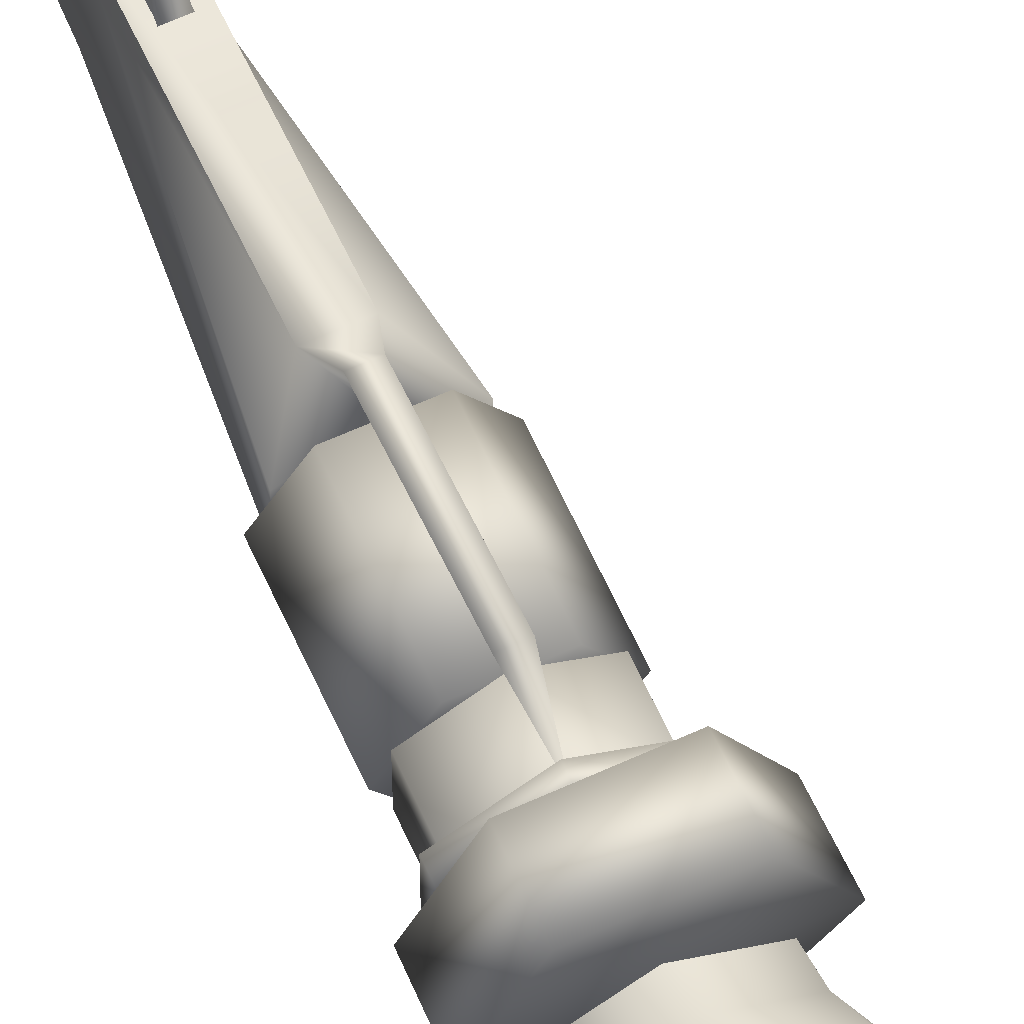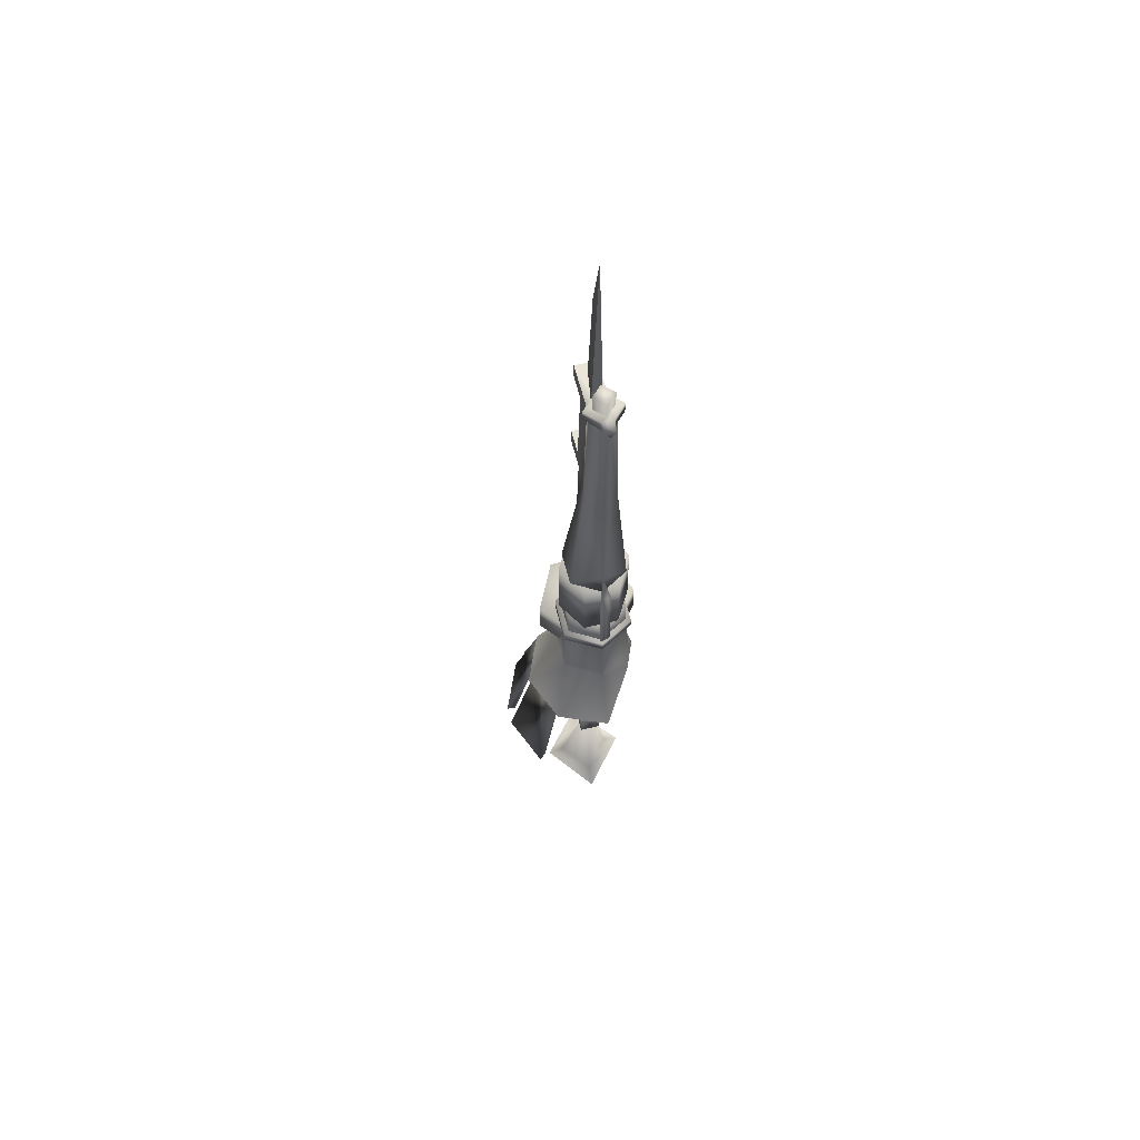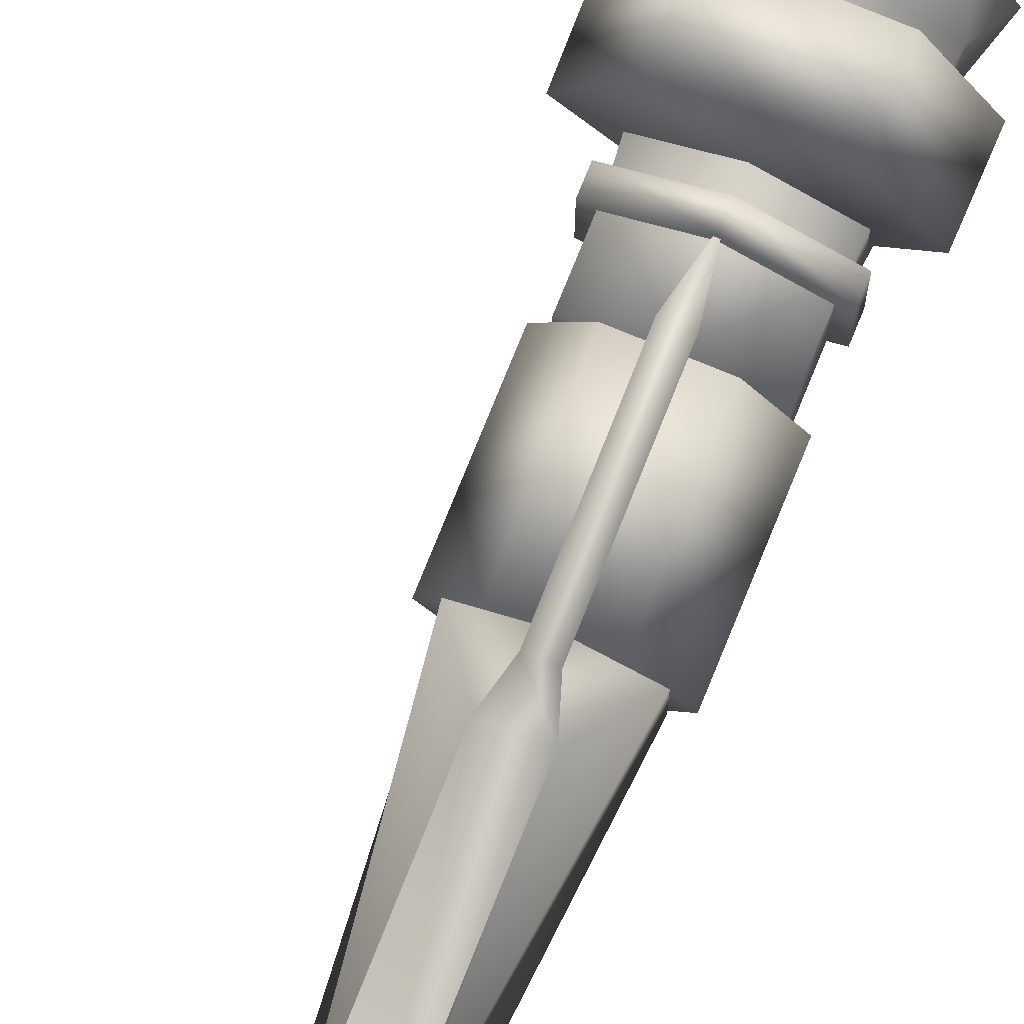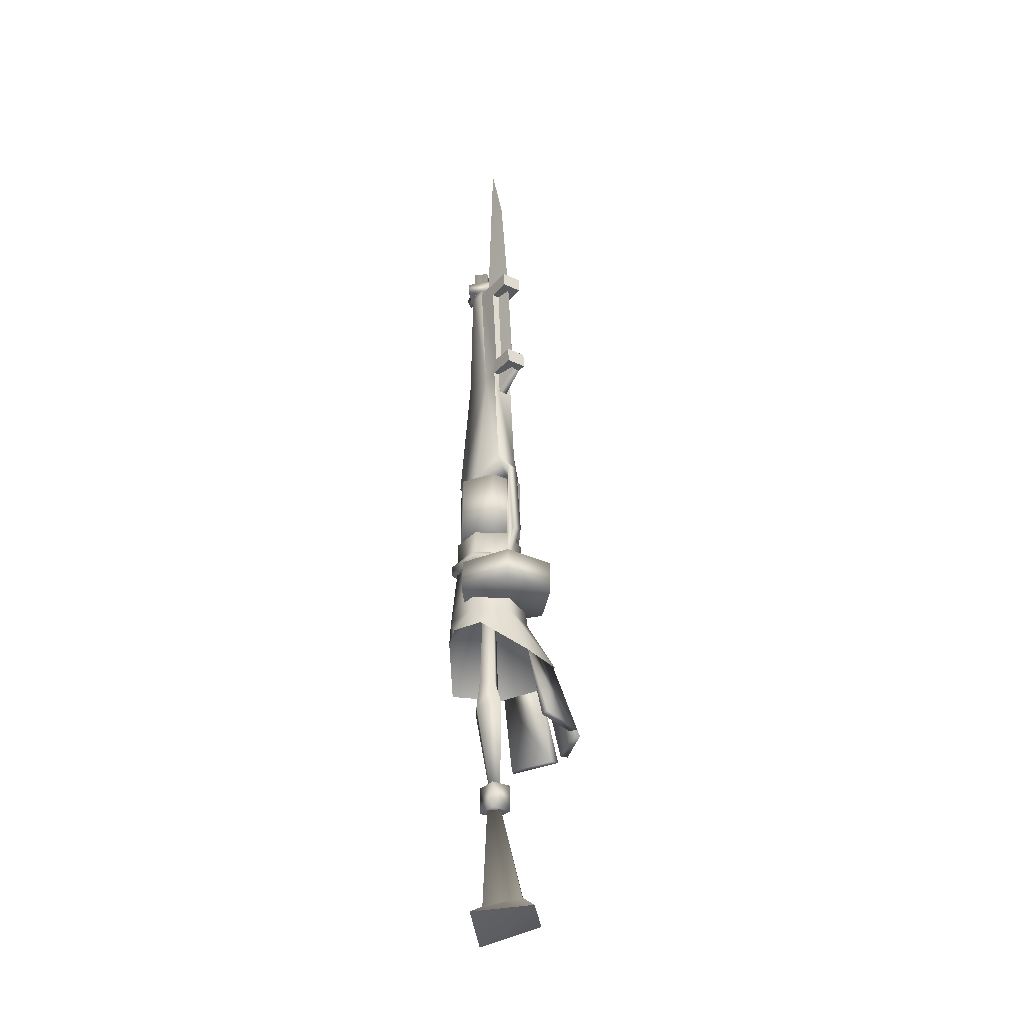
<metadata>
{"format":"obj","ext":"obj","renderer":"f3d","projection":"perspective","resolution":1024,"background":"white","views":[{"elev":64.9,"azim":155.4,"up":"+Y"},{"elev":60.1,"azim":-13.8,"up":"+Z"},{"elev":79.0,"azim":22.2,"up":"+Y"},{"elev":-31.0,"azim":146.0,"up":"+Z"}]}
</metadata>
<code>
g mesh00
v -1.49 3.288 149.3
v 2.165 3.288 149.3
v 0.3375 3.288 213.3
v 2.165 9.41 101.3
v -1.49 9.41 101.3
v 0.3393 21.47 105.8
v 0.3375 17.67 109.1
v 2.165 9.41 101.3
v 0.3375 14.45 149.3
v 2.165 3.288 149.3
v 0.3375 9.72 190.9
v 0.3375 3.288 213.3
v 0.3375 3.288 213.3
v 0.3375 9.72 190.9
v -1.49 3.288 149.3
v 0.3375 14.45 149.3
v 0.3375 17.67 109.1
f 1 2 3
f 4 5 6
f 6 7 8
f 8 7 9
f 8 9 10
f 10 9 11
f 10 11 12
f 13 14 15
f 15 14 16
f 15 16 5
f 5 16 17
f 5 17 6
v -11.37 3.03 63.09
v -5.244 -7.208 39.92
v -5.244 -7.208 63.09
v 5.902 13.37 39.92
v -5.506 13.26 39.92
v 5.902 13.37 63.09
v -5.506 13.26 63.09
v 6.379 -1.775 13.39
v 16.94 11.2 13.39
v 6.309 -1.775 24.56
v 16.75 11.2 24.56
v -16.08 11.2 24.56
v -5.703 -1.775 24.56
v 0.3375 12.81 24.56
v -16.27 11.2 13.39
v -5.703 -1.775 13.39
v -16.08 11.2 24.56
v -5.703 -1.775 24.56
v -5.703 -1.775 13.39
v -16.27 11.2 13.39
v 0.3375 12.81 13.39
v 9.141 27.4 13.39
v 9.04 27.4 24.56
v 16.94 11.2 13.39
v 16.75 11.2 24.56
v 6.309 -1.775 24.56
v 16.75 11.2 24.56
v 9.04 27.4 24.56
v -8.364 27.4 24.56
v 9.141 27.4 13.39
v -8.466 27.4 13.39
v 9.04 27.4 24.56
v -8.364 27.4 24.56
v -8.466 27.4 13.39
v 9.141 27.4 13.39
v 16.94 11.2 13.39
v 6.379 -1.775 13.39
v -16.27 11.2 13.39
v -8.466 27.4 13.39
v -8.466 27.4 13.39
v -16.27 11.2 13.39
v -8.364 27.4 24.56
v -16.08 11.2 24.56
v -8.364 27.4 24.56
v -16.08 11.2 24.56
v -11.37 3.03 39.92
v -5.506 13.26 63.09
v -5.506 13.26 39.92
v -5.244 -7.208 39.92
v 6.221 -7.204 39.92
v -5.244 -7.208 63.09
v 6.221 -7.204 63.09
v -5.506 13.26 63.09
v -11.37 3.03 63.09
v 0.3356 3.03 63.09
v -5.244 -7.208 63.09
v 6.221 -7.204 63.09
v 5.902 13.37 39.92
v 5.902 13.37 63.09
v 12.02 3.03 39.92
v -11.37 3.03 39.92
v -5.506 13.26 39.92
v 0.3356 3.03 39.92
v 5.902 13.37 39.92
v 12.02 3.03 39.92
v 12.02 3.03 63.09
v 6.221 -7.204 63.09
v 6.221 -7.204 39.92
v 6.221 -7.204 39.92
v -5.244 -7.208 39.92
v 12.02 3.03 63.09
v 5.902 13.37 63.09
f 18 19 20
f 21 22 23
f 23 22 24
f 25 26 27
f 27 26 28
f 29 30 31
f 32 33 34
f 34 33 35
f 36 37 38
f 39 40 41
f 41 40 42
f 43 44 31
f 31 44 45
f 31 45 46
f 47 48 49
f 49 48 50
f 51 52 38
f 38 52 53
f 38 53 54
f 38 55 56
f 57 58 59
f 59 58 60
f 61 62 31
f 19 18 63
f 63 18 64
f 63 64 65
f 66 67 68
f 68 67 69
f 70 71 72
f 72 71 73
f 72 73 74
f 75 76 77
f 78 79 80
f 80 79 81
f 80 81 82
f 76 83 77
f 77 83 84
f 77 84 85
f 82 86 80
f 80 86 87
f 80 87 78
f 74 88 72
f 72 88 89
f 72 89 70
v 0.3375 3.803 -43.22
v 0.3375 3.622 -97.68
v 8.793 13.23 -95.94
v 13.77 13.72 -98.65
v 0.3375 -1.095 -103.8
v 0.3375 29.42 -98.32
v 0.3375 29.42 -98.32
v 0.3375 22.84 -94.2
v 13.77 13.72 -98.65
v 0.3375 29.42 -98.32
v -13.09 13.72 -98.65
v 0.3375 22.84 -94.2
v 0.3375 -1.095 -103.8
v -13.09 13.72 -98.65
v 0.3375 29.42 -98.32
v 0.3375 22.84 -94.2
v -8.117 13.23 -95.94
v 0.3375 -1.095 -103.8
v 0.3375 3.622 -97.68
v -8.117 13.23 -95.94
v 8.793 13.23 -95.94
v 0.3375 3.622 -97.68
v 0.3375 -1.095 -103.8
v -4.549 3.03 -23.72
v 0.3375 10.72 -23.72
v 0.3375 9.822 -73.41
v 4.069 3.03 -14.5
v 0.3439 3.03 81.58
v 0.3366 -0.687 -14.5
v 0.3366 6.748 -14.5
v -3.366 3.03 -14.5
v 0.3366 6.748 -14.5
v 4.069 3.03 -14.5
v 5.225 3.03 -23.72
v 0.3366 -0.687 -14.5
v 0.3375 -4.654 -23.72
v -3.366 3.03 -14.5
f 90 91 92
f 93 94 95
f 96 97 98
f 99 100 101
f 102 103 104
f 92 105 90
f 90 105 106
f 90 106 91
f 107 108 100
f 100 108 109
f 100 109 101
f 97 110 98
f 98 110 111
f 98 111 112
f 113 114 115
f 116 117 118
f 116 119 117
f 117 119 120
f 117 120 118
f 121 122 123
f 123 122 124
f 123 124 125
f 124 126 113
f 113 126 121
f 113 121 114
f 114 121 123
f 114 123 115
f 115 123 125
f 115 125 113
f 113 125 124
v -1.665 -8.487 155.8
v -1.665 -8.526 159.7
v -5.784 -3.924 155.8
v 3.837 -3.943 165.5
v 0.3375 -3.943 66.96
v 0.3375 -0.4447 165.5
v -1.148 -12.23 159.1
v 0.3375 -12.2 156.3
v 1.824 -12.23 159.1
v -1.665 -8.526 159.7
v -1.148 -12.23 159.1
v 1.824 -12.23 159.1
v 2.341 -8.526 159.7
v 6.46 -3.963 159.7
v -5.784 -3.963 159.7
v 0.3375 2.159 159.8
v -3.161 -3.943 165.5
v 0.3375 -7.443 165.5
v 0.3375 -0.4447 165.5
v 3.837 -3.943 165.5
v 0.3375 -7.443 165.5
v -3.161 -3.943 165.5
v 0.3375 -0.4447 165.5
v 0.3375 -7.443 165.5
v 0.3375 2.197 155.9
v 6.46 -3.924 155.8
v -5.784 -3.924 155.8
v 2.341 -8.487 155.8
v -1.665 -8.487 155.8
v 0.3375 -12.2 156.3
v -5.784 -3.963 159.7
v 0.3375 2.159 159.8
v 0.3375 2.197 155.9
v 6.46 -3.963 159.7
v 6.46 -3.924 155.8
v 2.341 -8.526 159.7
v 2.341 -8.487 155.8
v 1.824 -12.23 159.1
v 0.3375 -12.2 156.3
f 127 128 129
f 130 131 132
f 128 127 133
f 133 127 134
f 133 134 135
f 136 137 138
f 138 139 136
f 136 139 140
f 136 140 141
f 141 140 142
f 143 144 145
f 145 144 146
f 147 148 131
f 131 148 149
f 131 130 150
f 151 152 153
f 153 152 154
f 153 154 155
f 155 154 156
f 128 157 129
f 129 157 158
f 129 158 159
f 159 158 160
f 159 160 161
f 161 160 162
f 161 162 163
f 163 162 164
f 163 164 165
v 3.788 11.02 -52.79
v -3.108 11.04 -52.79
v 3.784 3.422 -52.79
v -3.112 3.444 -52.79
v -3.112 3.444 -61.47
v -3.108 11.04 -61.47
v 3.784 3.422 -61.47
v 3.788 11.02 -61.47
v -3.112 3.444 -61.47
v -3.108 11.04 -52.79
v -3.108 11.04 -61.47
v 3.788 11.02 -52.79
v 3.788 11.02 -61.47
v 3.784 3.422 -52.79
v 3.784 3.422 -61.47
v -3.112 3.444 -52.79
f 166 167 168
f 168 167 169
f 170 171 172
f 172 171 173
f 174 175 176
f 176 175 177
f 176 177 178
f 178 177 179
f 178 179 180
f 180 179 181
f 180 181 174
f 174 181 175
v 0.3375 -10.17 27.71
v 11.8 9.638 27.71
v 11.8 -3.576 27.71
v 0.3375 -10.17 30.96
v -11.05 9.637 30.97
v -11.07 -3.589 30.96
v -16.11 18.1 -9.938
v -21.03 20.69 -34.79
v -23.17 22.61 -34.62
v -21.94 4.003 -9.938
v -16.11 18.1 -9.938
v -30.13 5.807 -34.62
v -23.17 22.61 -34.62
v -21.94 4.003 -9.938
v -30.13 5.807 -34.62
v -27.26 5.657 -34.79
v -16.11 18.1 -9.938
v -21.94 4.003 -9.938
v -21.03 20.69 -34.79
v -27.26 5.657 -34.79
v -0.6345 25.31 -9.945
v -14.73 19.47 -9.945
v -2.289 30.63 -34.81
v -17.32 24.4 -34.81
v -14.73 19.47 -9.945
v -19.24 26.54 -34.63
v -17.32 24.4 -34.81
v -14.73 19.47 -9.945
v -0.6345 25.31 -9.945
v -19.24 26.54 -34.63
v -2.439 33.5 -34.63
v -0.6345 25.31 -9.945
v -2.289 30.63 -34.81
v -2.439 33.5 -34.63
v -21.94 2.057 -9.925
v -27.26 0.4028 -34.79
v -30.13 0.2535 -34.62
v -16.11 -12.04 -9.925
v -21.94 2.057 -9.925
v -23.17 -16.55 -34.62
v -30.13 0.2535 -34.62
v -16.11 -12.04 -9.925
v -23.17 -16.55 -34.62
v -21.04 -14.63 -34.79
v -21.94 2.057 -9.925
v -16.11 -12.04 -9.925
v -27.26 0.4028 -34.79
v -21.04 -14.63 -34.79
v -2.439 33.5 -34.63
v -17.32 24.4 -34.81
v -2.289 30.63 -34.81
v -23.17 22.61 -34.62
v -27.26 5.657 -34.79
v -21.03 20.69 -34.79
v -30.13 0.2535 -34.62
v -21.04 -14.63 -34.79
v -27.26 0.4028 -34.79
v 0.3375 16.24 27.71
v -11.07 -3.589 27.71
v -11.05 9.637 27.71
v 0.3375 16.24 30.97
v 11.8 -3.576 30.97
v 11.8 9.638 30.97
v -11.05 9.637 27.71
v 0.3375 16.24 30.97
v 0.3375 16.24 27.71
v 11.8 9.638 30.97
v 11.8 9.638 27.71
v 11.8 -3.576 30.97
v 11.8 -3.576 27.71
v 0.3375 -10.17 30.96
v 0.3375 -10.17 27.71
v -11.07 -3.589 30.96
v -11.07 -3.589 27.71
v -11.05 9.637 30.97
f 182 183 184
f 185 186 187
f 188 189 190
f 191 192 193
f 193 192 194
f 195 196 197
f 198 199 200
f 200 199 201
f 202 203 204
f 204 203 205
f 206 207 208
f 209 210 211
f 211 210 212
f 213 214 215
f 216 217 218
f 219 220 221
f 221 220 222
f 223 224 225
f 226 227 228
f 228 227 229
f 207 230 231
f 231 230 232
f 196 233 234
f 234 233 235
f 224 236 237
f 237 236 238
f 183 182 239
f 239 182 240
f 239 240 241
f 186 185 242
f 242 185 243
f 242 243 244
f 245 246 247
f 247 246 248
f 247 248 249
f 249 248 250
f 249 250 251
f 251 250 252
f 251 252 253
f 253 252 254
f 253 254 255
f 255 254 256
f 255 256 245
f 245 256 246
v 3.795 11.73 115.3
v 3.796 20.09 110
v 3.795 19.66 115.3
v -3.044 20.09 110
v -3.044 11.73 115.3
v -3.044 19.66 115.3
v 0.3375 -8.192 29.19
v 0.377 -8.165 39.86
v 2.089 -12.21 39.23
v 10.1 -2.58 29.19
v 10.1 -2.58 39.86
v 0.3375 -8.192 29.19
v -3.044 9.162 147.3
v -3.043 16.66 152.6
v -3.044 17.09 147.3
v 0.3375 3.03 17.96
v -22.41 3.03 -10.01
v -15.7 19.22 -10.01
v 14.47 3.03 2.519
v 10.37 -6.858 2.519
v 0.4892 25.93 -10.01
v 10.37 12.92 2.519
v 0.4892 -19.87 -10.01
v -15.7 -13.16 -10.01
v 3.796 10.46 110
v 0.4892 -8.165 71.44
v 0.377 -8.165 63.12
v -1.334 -12.21 66.07
v -1.334 -12.21 39.23
v 2.089 20.14 39.23
v 0.3375 14.25 29.19
v -1.334 20.14 39.23
v 0.377 14.23 39.86
v 0.377 14.23 63.12
v -3.044 10.46 110
v 3.796 10.46 110
v -3.008 13.57 71.17
v 3.795 13.57 71.17
v -1.334 17.27 66.07
v 2.089 17.27 66.07
v 0.4892 -8.165 71.44
v 2.089 -12.21 66.07
v 2.089 -12.21 39.23
v -3.725 -3.859 152.6
v 0.3678 -8.167 152.6
v 0.3559 -4.036 164.6
v 4.465 -3.859 152.6
v 3.795 1.324 152.6
v -3.044 17.09 147.3
v -3.043 16.66 152.6
v 3.795 17.09 147.3
v 3.795 16.66 152.6
v -3.044 10.46 110
v 9.642 8.642 63.12
v 9.642 -2.58 63.12
v 0.377 14.23 63.12
v 0.377 -8.165 63.12
v -8.886 8.642 63.12
v -8.886 -2.58 63.12
v -9.341 8.642 39.86
v -9.341 -2.58 39.86
v 0.377 14.23 39.86
v 0.377 -8.165 39.86
v 10.1 8.642 39.86
v 10.1 -2.58 39.86
v 3.795 16.66 152.6
v -3.043 16.66 152.6
v 3.795 1.324 152.6
v -3.043 1.324 152.6
v 0.3559 -4.036 164.6
v 3.795 19.66 115.3
v 3.796 20.09 110
v -3.044 19.66 115.3
v -3.044 20.09 110
v 3.795 19.66 115.3
v -3.044 19.66 115.3
v 3.795 11.73 115.3
v -3.044 11.73 115.3
v 3.795 11.73 115.3
v -3.044 11.73 115.3
v 3.795 9.162 147.3
v -3.044 9.162 147.3
v -3.044 17.09 147.3
v 3.795 17.09 147.3
v -3.044 9.162 147.3
v 3.795 9.162 147.3
v -3.044 10.46 110
v -3.044 20.09 110
v 3.796 10.46 110
v 3.796 20.09 110
v 2.089 -12.21 66.07
v 10.1 8.642 39.86
v 10.1 8.642 29.19
v 0.3375 14.25 29.19
v -9.341 8.642 29.19
v -9.341 -2.58 29.19
v -9.341 -2.58 39.86
v -9.341 8.642 39.86
v 0.3375 16.3 8.519
v -15.7 19.22 -10.01
v -11.12 9.666 8.519
v -22.41 3.03 -10.01
v -11.12 -3.605 8.519
v -15.7 -13.16 -10.01
v 0.3375 -10.24 8.519
v -8.886 -2.58 63.12
v -3.044 4.829 110
v -8.886 8.642 63.12
v -3.008 13.57 71.17
v -3.043 1.324 152.6
v -5.019 -2.752 110
v 0.4892 -8.165 71.44
v 9.642 -2.58 63.12
v 3.795 13.57 71.17
v 3.796 4.829 110
v 3.795 1.324 152.6
v 3.795 9.162 147.3
v 3.795 16.66 152.6
v 3.795 17.09 147.3
v 0.4598 -8.165 110
v 5.759 -2.752 110
v -3.043 1.324 152.6
v 0.4892 -19.87 -10.01
v 10.37 -6.858 2.519
v 11.87 -3.605 8.519
v 14.47 3.03 2.519
v 11.87 9.666 8.519
v 10.37 12.92 2.519
v 0.4892 25.93 -10.01
v 0.3375 -8.192 29.19
v 0.3375 -10.24 8.519
v 10.1 -2.58 29.19
v 10.1 8.642 29.19
v 0.3375 14.25 29.19
v -9.341 8.642 29.19
v -9.341 -2.58 29.19
v 9.642 8.642 63.12
v 2.089 17.27 66.07
v 2.089 20.14 39.23
f 257 258 259
f 260 261 262
f 263 264 265
f 266 267 264
f 264 268 266
f 269 270 271
f 272 273 274
f 272 275 276
f 274 277 272
f 272 277 278
f 272 278 275
f 276 279 272
f 272 279 280
f 272 280 273
f 258 257 281
f 282 283 284
f 284 283 264
f 284 264 285
f 286 287 288
f 288 287 289
f 288 289 290
f 291 292 293
f 293 292 294
f 293 294 295
f 295 294 296
f 297 298 283
f 283 298 299
f 283 299 264
f 300 301 302
f 302 301 303
f 302 303 304
f 305 306 307
f 307 306 308
f 261 260 309
f 310 311 312
f 312 311 313
f 312 313 314
f 314 313 315
f 316 317 318
f 318 317 319
f 318 319 320
f 320 319 321
f 322 323 324
f 324 323 325
f 324 325 326
f 327 328 329
f 329 328 330
f 331 332 333
f 333 332 334
f 335 336 337
f 337 336 338
f 339 340 341
f 341 340 342
f 343 344 345
f 345 344 346
f 264 263 285
f 285 263 265
f 285 265 284
f 284 265 347
f 284 347 282
f 267 266 348
f 348 266 349
f 348 349 289
f 289 349 350
f 289 350 351
f 268 264 352
f 352 264 353
f 352 353 351
f 351 353 354
f 351 354 289
f 355 356 357
f 357 356 358
f 357 358 359
f 359 358 360
f 359 360 361
f 362 363 364
f 364 363 365
f 364 365 290
f 290 365 295
f 290 295 288
f 288 295 296
f 288 296 286
f 366 363 367
f 367 363 362
f 367 362 368
f 368 362 283
f 368 283 369
f 370 281 371
f 371 281 257
f 371 257 372
f 372 257 373
f 372 373 374
f 374 373 375
f 300 376 301
f 301 376 377
f 301 377 303
f 303 377 371
f 303 371 304
f 270 269 378
f 378 269 261
f 378 261 363
f 363 261 309
f 363 309 365
f 360 379 361
f 361 379 380
f 361 380 381
f 381 380 382
f 381 382 383
f 383 382 384
f 383 384 355
f 355 384 385
f 355 385 356
f 386 387 388
f 388 387 381
f 388 381 389
f 389 381 383
f 389 383 390
f 390 383 355
f 390 355 391
f 391 355 357
f 391 357 392
f 392 357 359
f 392 359 386
f 386 359 387
f 302 366 300
f 300 366 367
f 300 367 376
f 376 367 368
f 376 368 377
f 377 368 369
f 377 369 371
f 371 369 393
f 371 393 370
f 370 393 290
f 370 290 394
f 394 290 289
f 394 289 395
f 395 289 287
g mesh01

</code>
